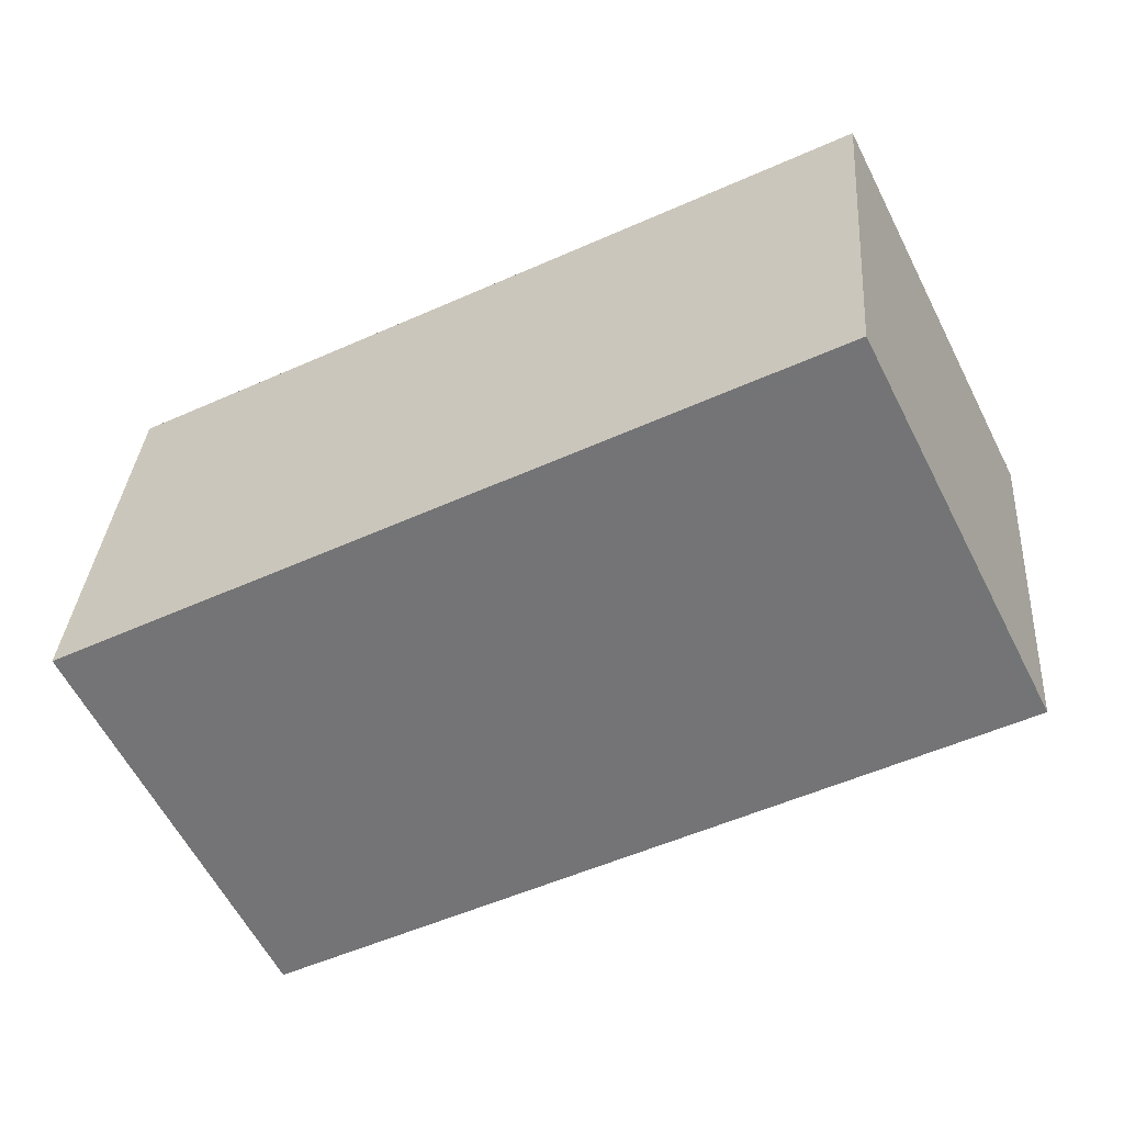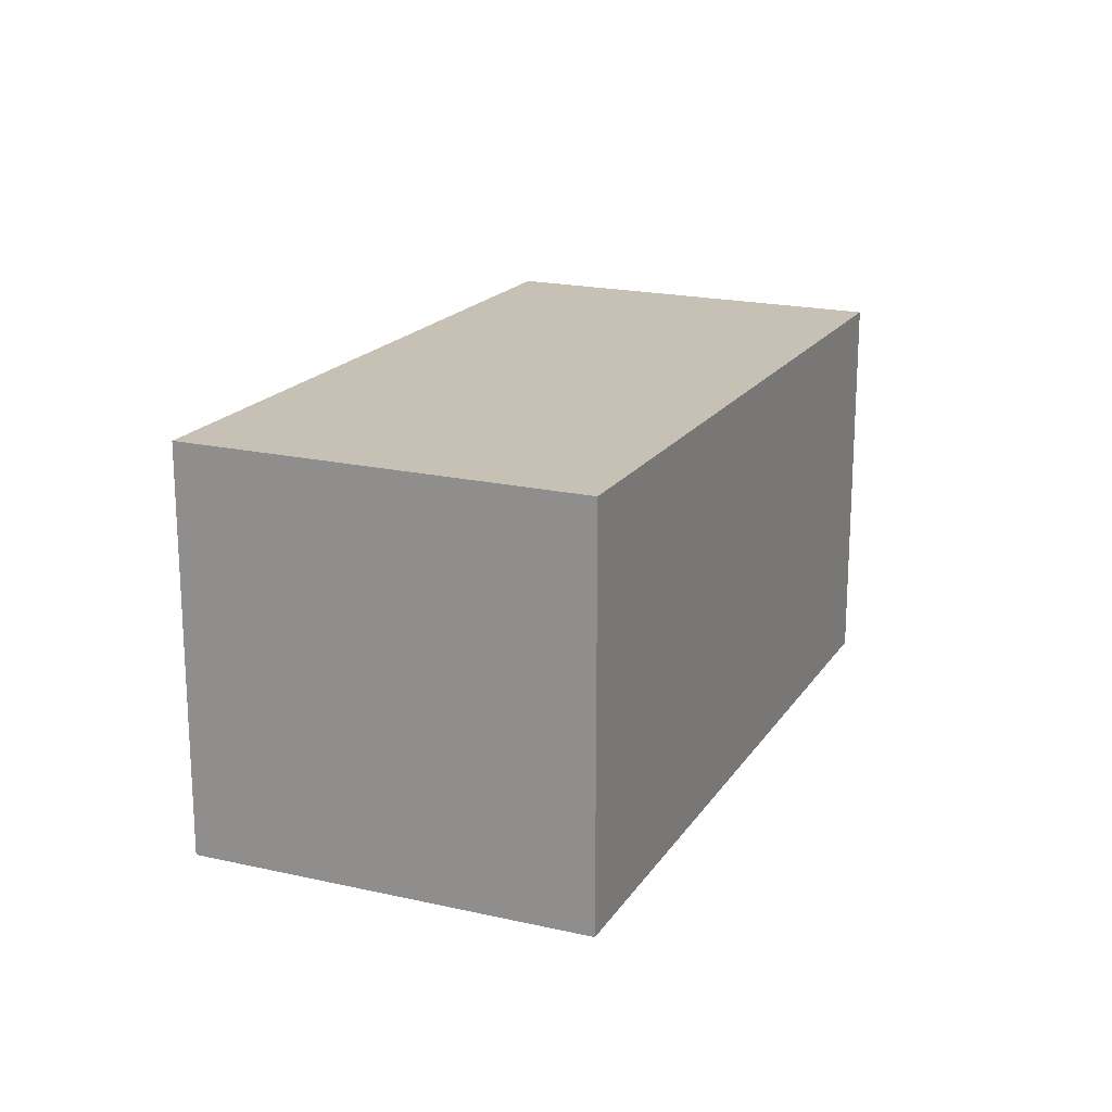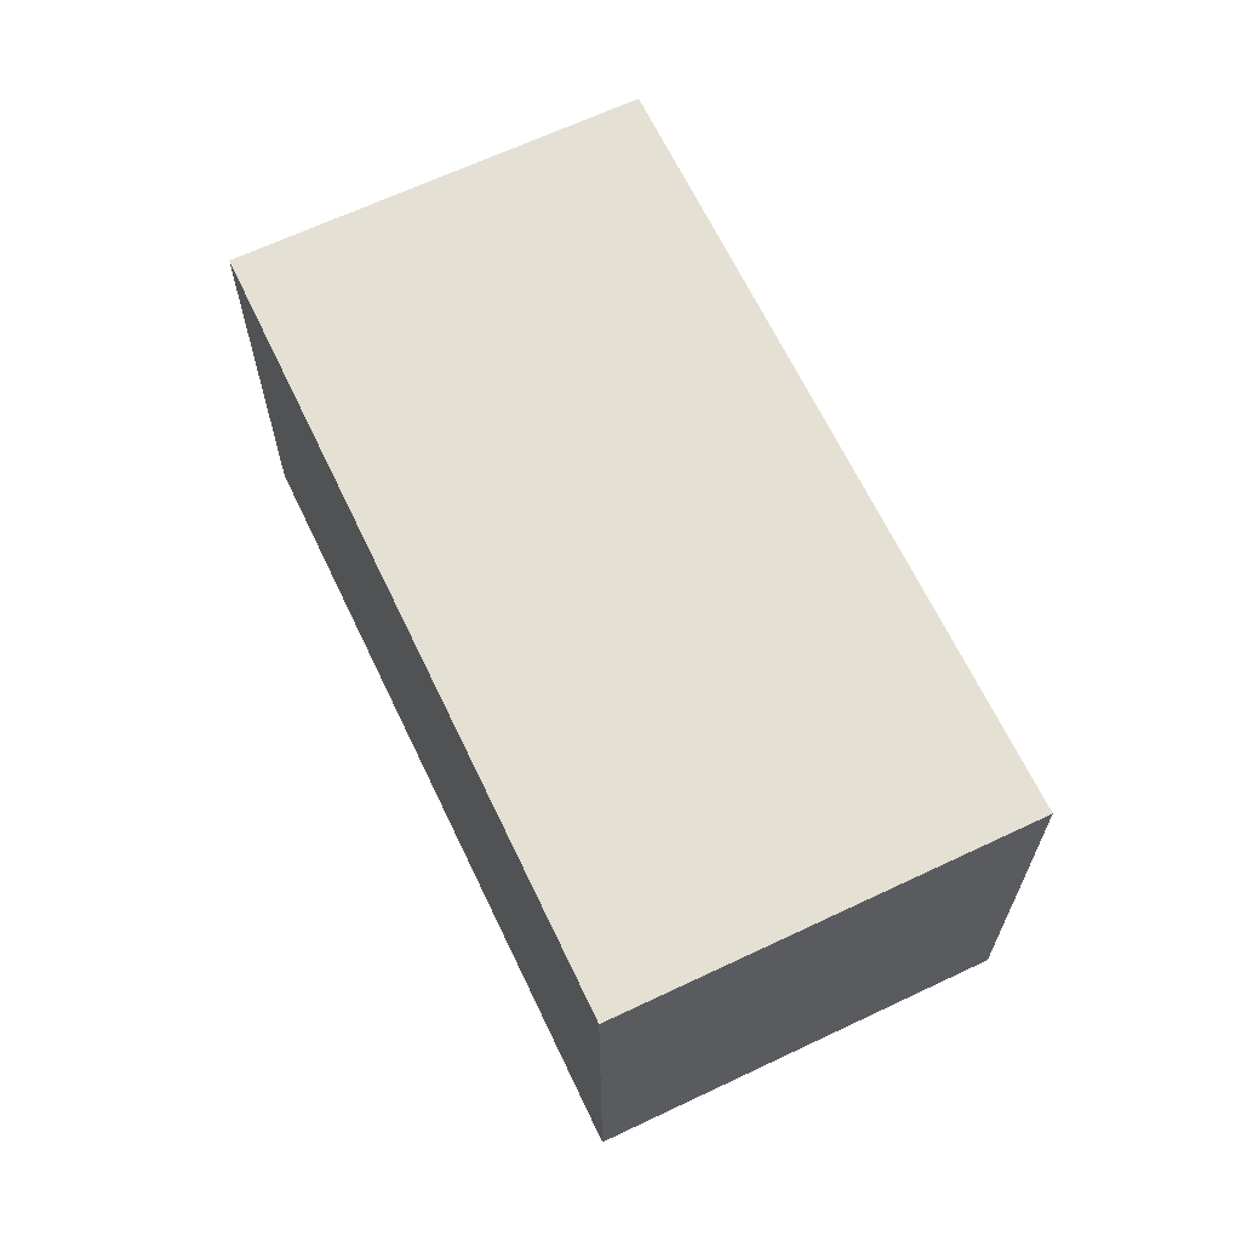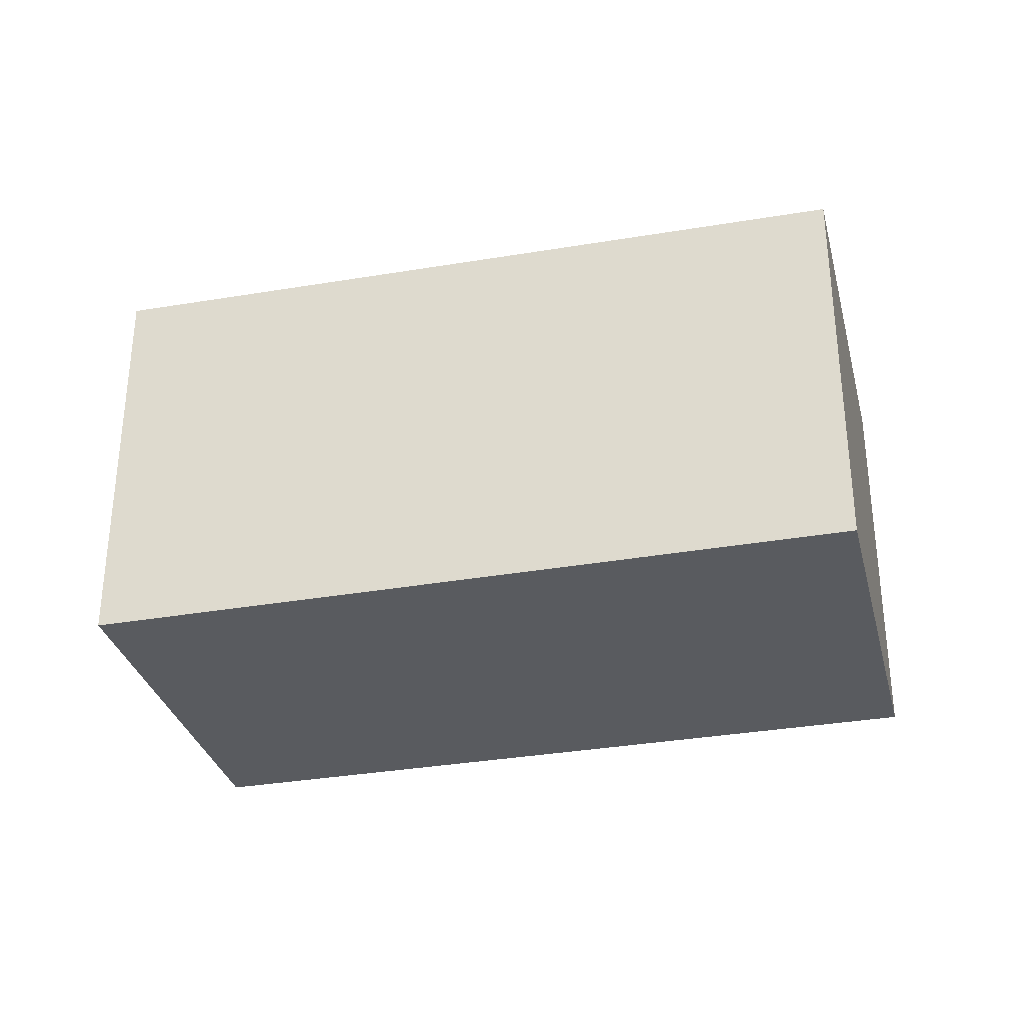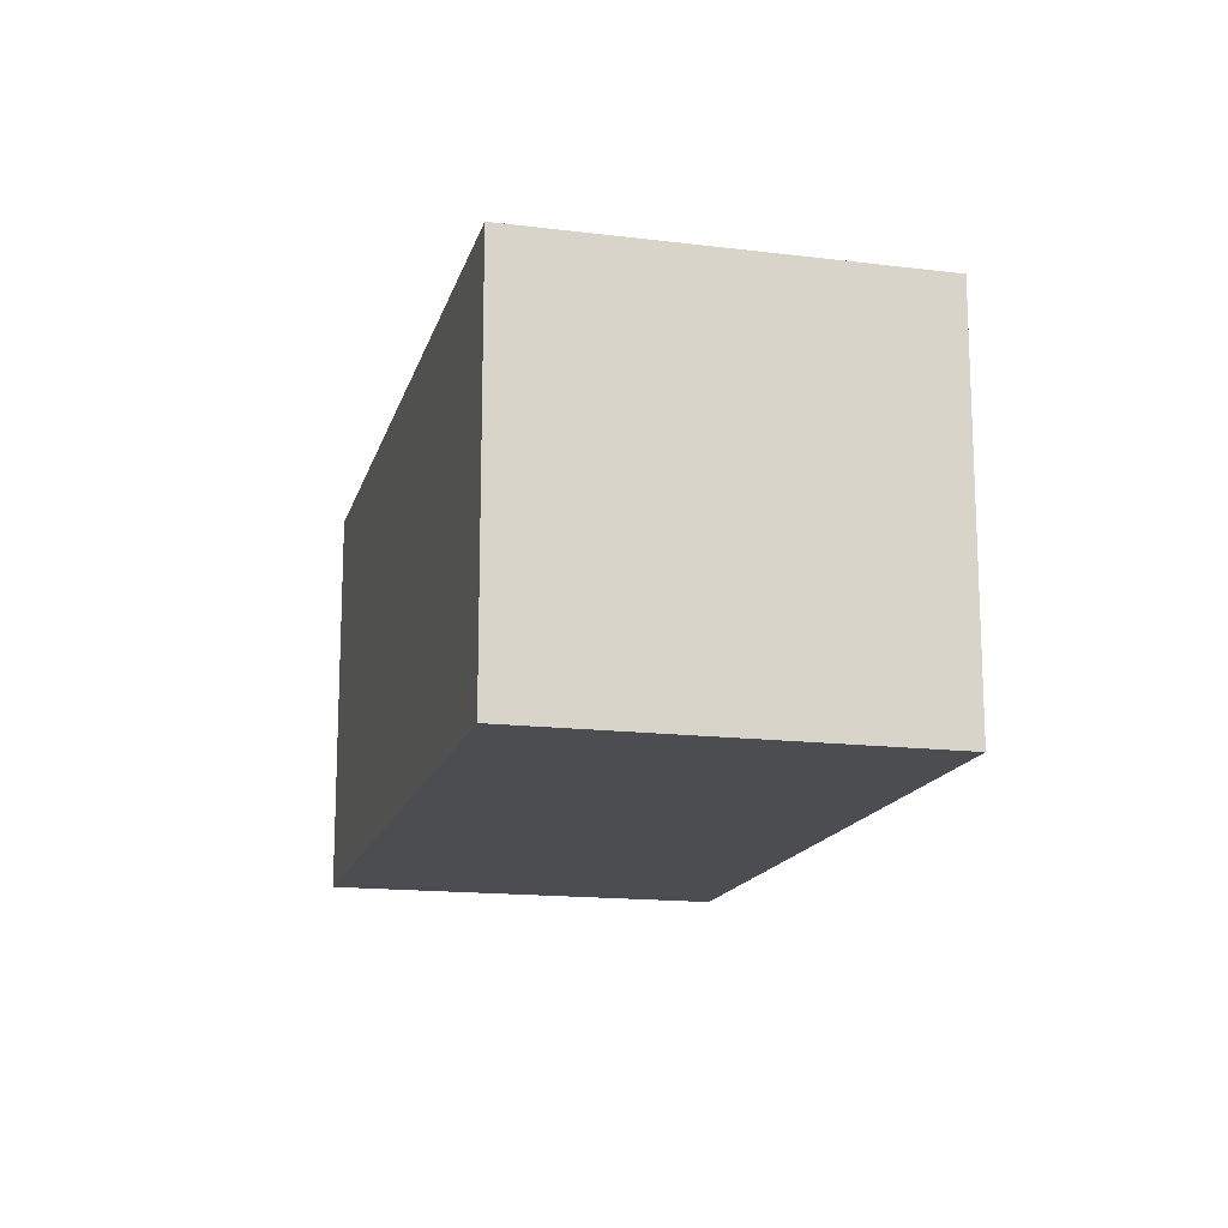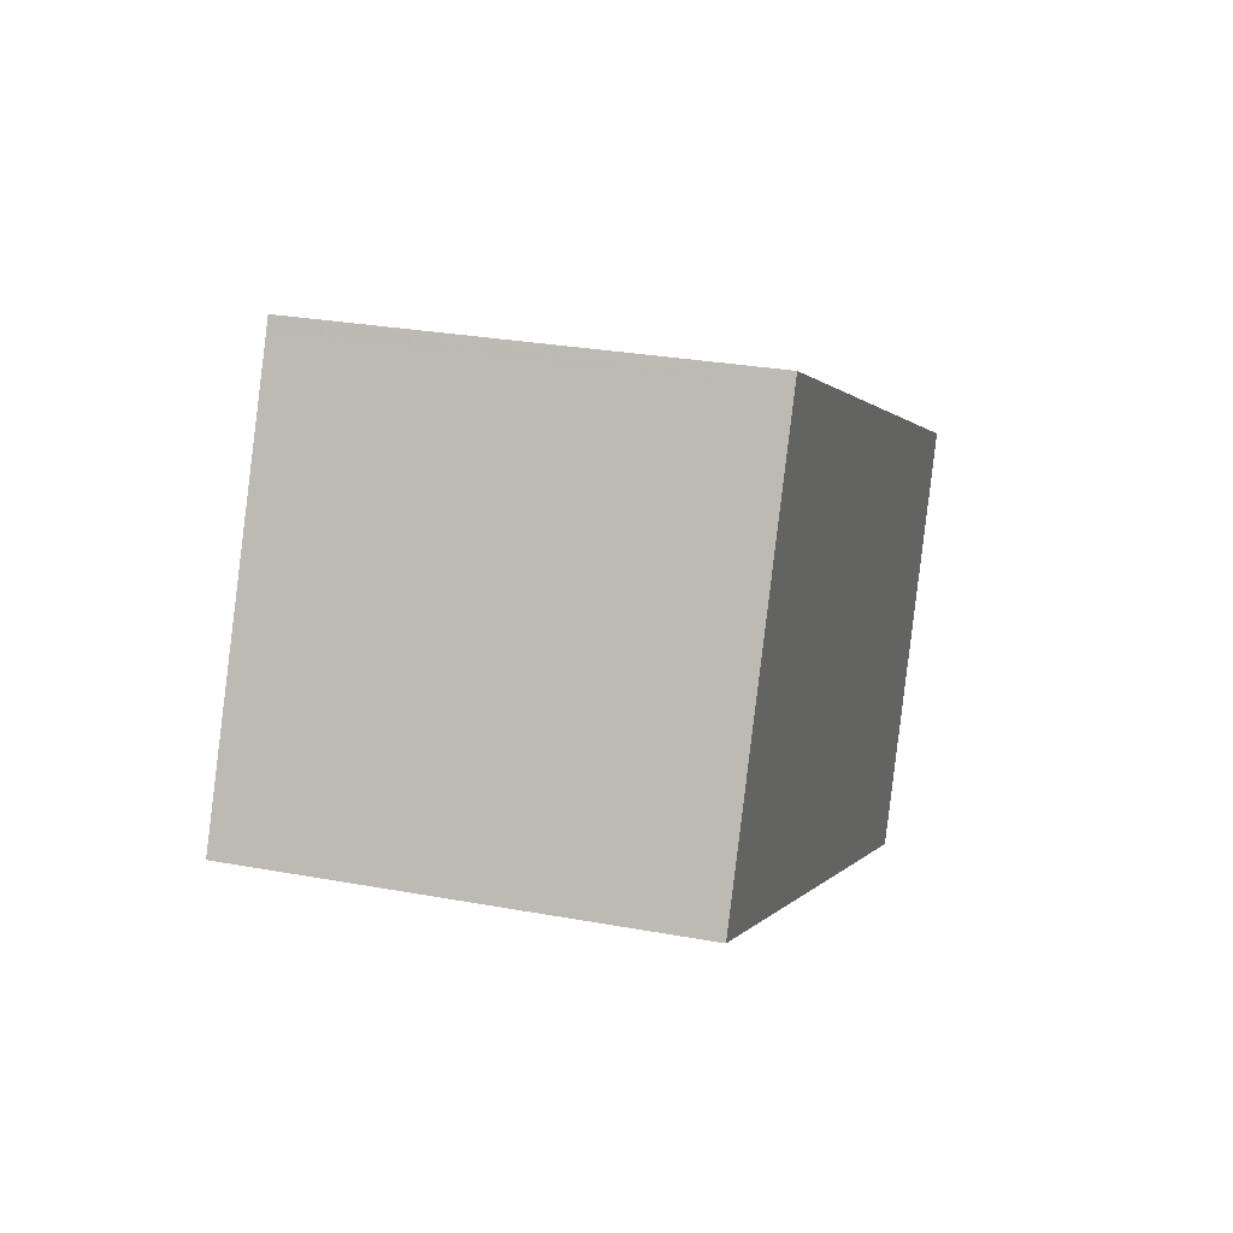
<metadata>
{"format":"obj","ext":"obj","renderer":"f3d","projection":"perspective","resolution":1024,"background":"white","views":[{"elev":33.5,"azim":4.1,"up":"+Y"},{"elev":19.1,"azim":-40.1,"up":"+Z"},{"elev":65.1,"azim":91.1,"up":"+Z"},{"elev":-32.2,"azim":40.5,"up":"+Z"},{"elev":-15.6,"azim":-77.6,"up":"+Z"},{"elev":28.0,"azim":105.7,"up":"+Y"}]}
</metadata>
<code>
v -1859 -2084 2.267
v -1860 -2082 2.273
v -1857 -2080 2.223
v -1856 -2082 2.217
v -1856 -2082 2.218
v -1857 -2080 2.223
v -1857 -2080 2.223
v -1860 -2082 2.273
v -1857 -2080 2.222
v -1859 -2084 2.267
v -1860 -2082 2.273
v -1860 -2082 2.273
v -1860 -2082 2.273
v -1859 -2084 2.267
v -1859 -2084 0
v -1860 -2082 0
v -1860 -2082 2.273
v -1860 -2082 2.273
v -1860 -2082 0
v -1860 -2082 0
v -1857 -2080 2.222
v -1857 -2080 2.223
v -1857 -2080 0
v -1857 -2080 0
v -1856 -2082 2.218
v -1856 -2082 2.217
v -1856 -2082 0
v -1856 -2082 0
v -1859 -2084 2.267
v -1856 -2082 2.218
v -1856 -2082 0
v -1859 -2084 0
v -1857 -2080 2.223
v -1857 -2080 2.223
v -1857 -2080 0
v -1857 -2080 0
v -1860 -2082 2.273
v -1860 -2082 2.273
v -1860 -2082 0
v -1860 -2082 0
v -1856 -2082 2.217
v -1857 -2080 2.222
v -1857 -2080 0
v -1856 -2082 0
v -1859 -2084 2.267
v -1859 -2084 2.267
v -1859 -2084 0
v -1859 -2084 0
v -1857 -2080 2.223
v -1860 -2082 2.273
v -1860 -2082 0
v -1857 -2080 0
v -1859 -2084 0
v -1860 -2082 0
v -1857 -2080 0
v -1856 -2082 0
f 7 6 3 9
f 12 6 7 11
f 11 7 5 10
f 9 4 5 7
f 10 1 8 11
f 11 8 2 12
f 14 15 16 13
f 18 19 20 17
f 22 23 24 21
f 26 27 28 25
f 30 31 32 29
f 34 35 36 33
f 38 39 40 37
f 42 43 44 41
f 46 47 48 45
f 50 51 52 49
f 54 55 56 53

</code>
